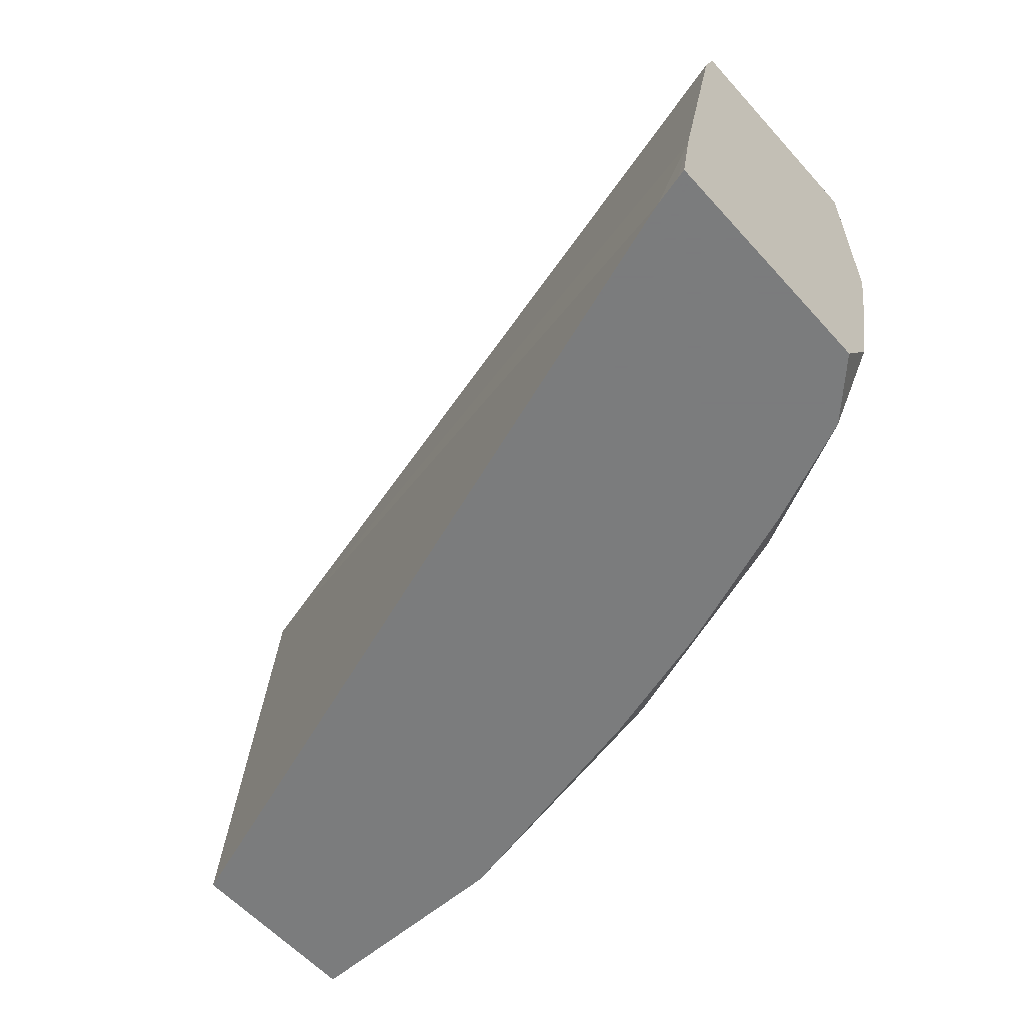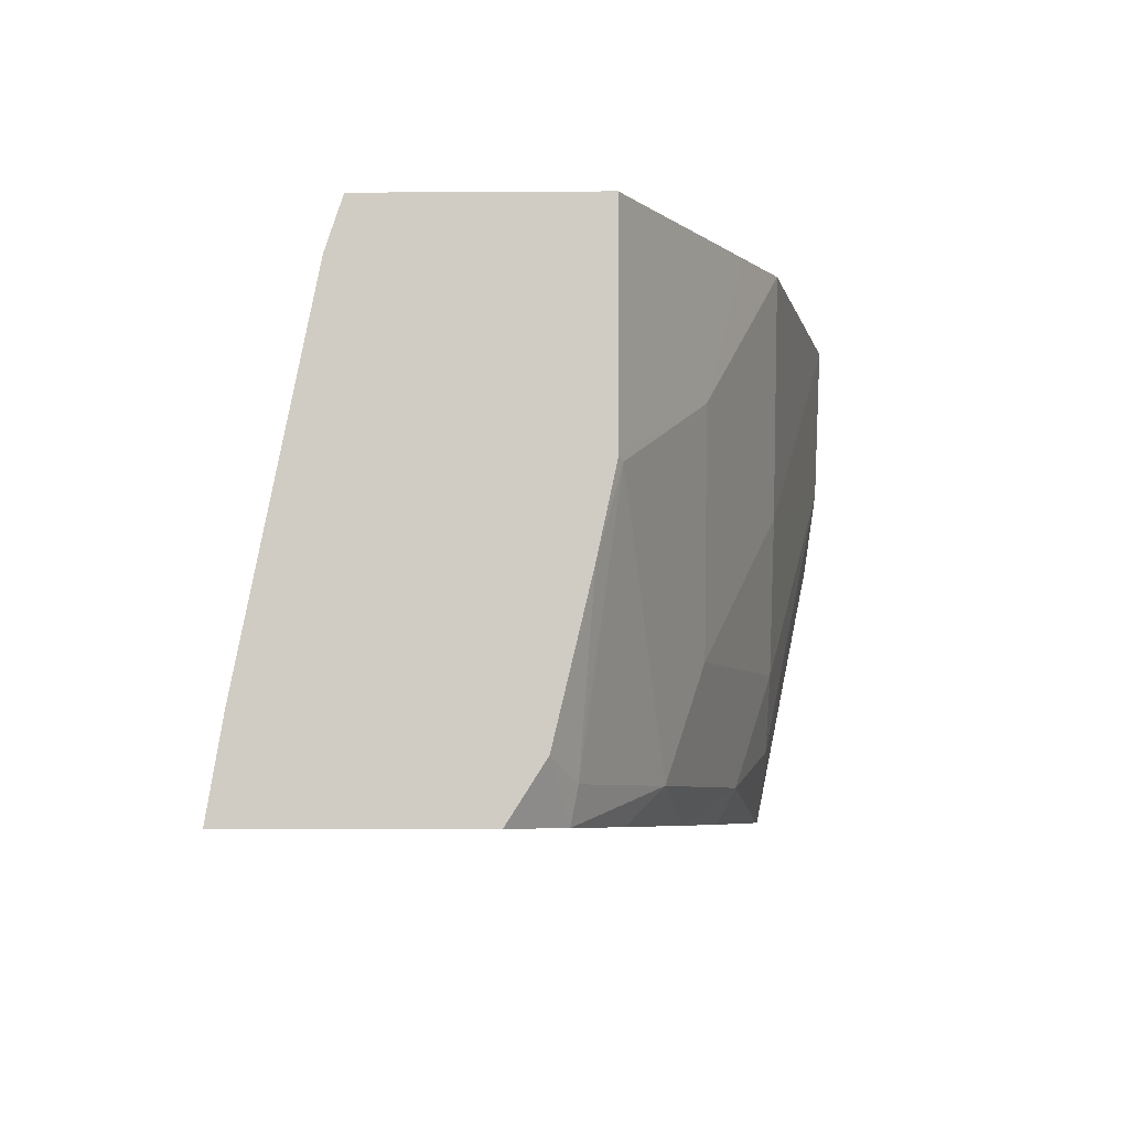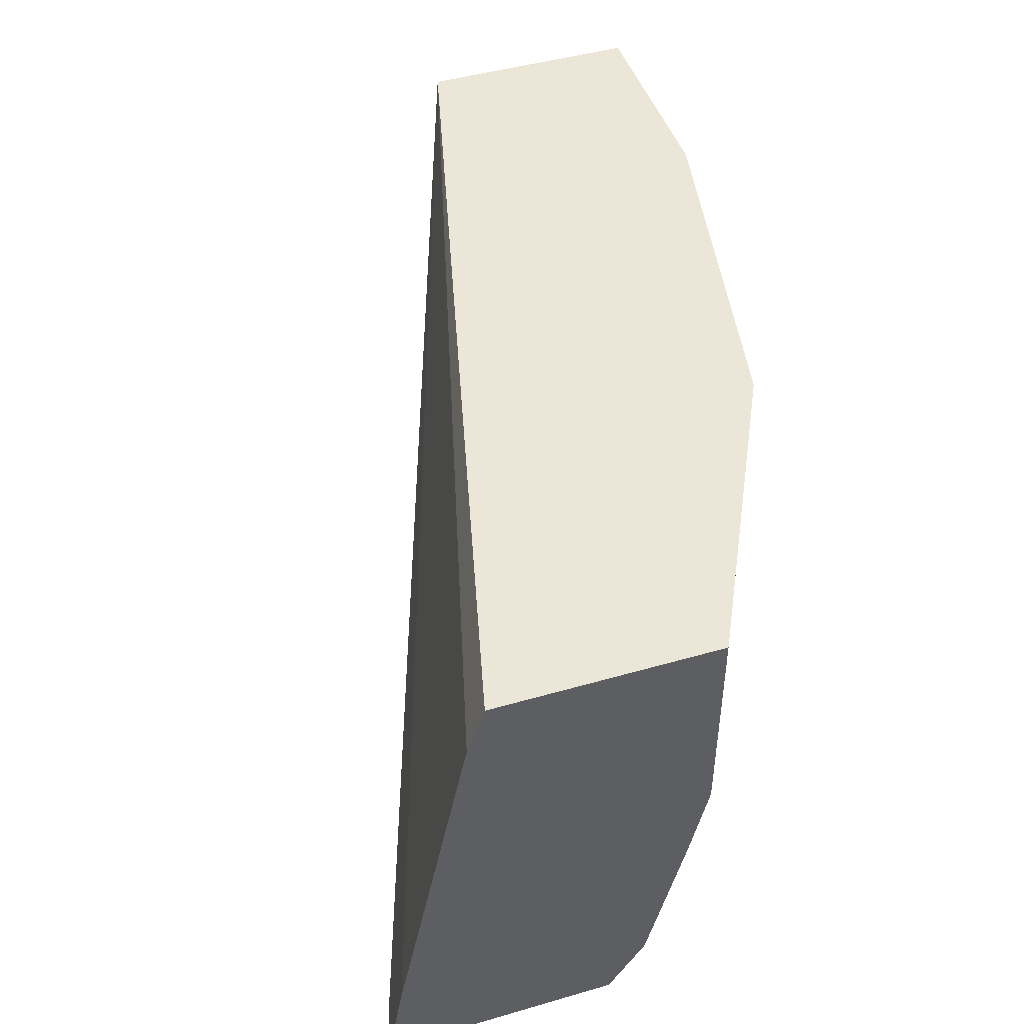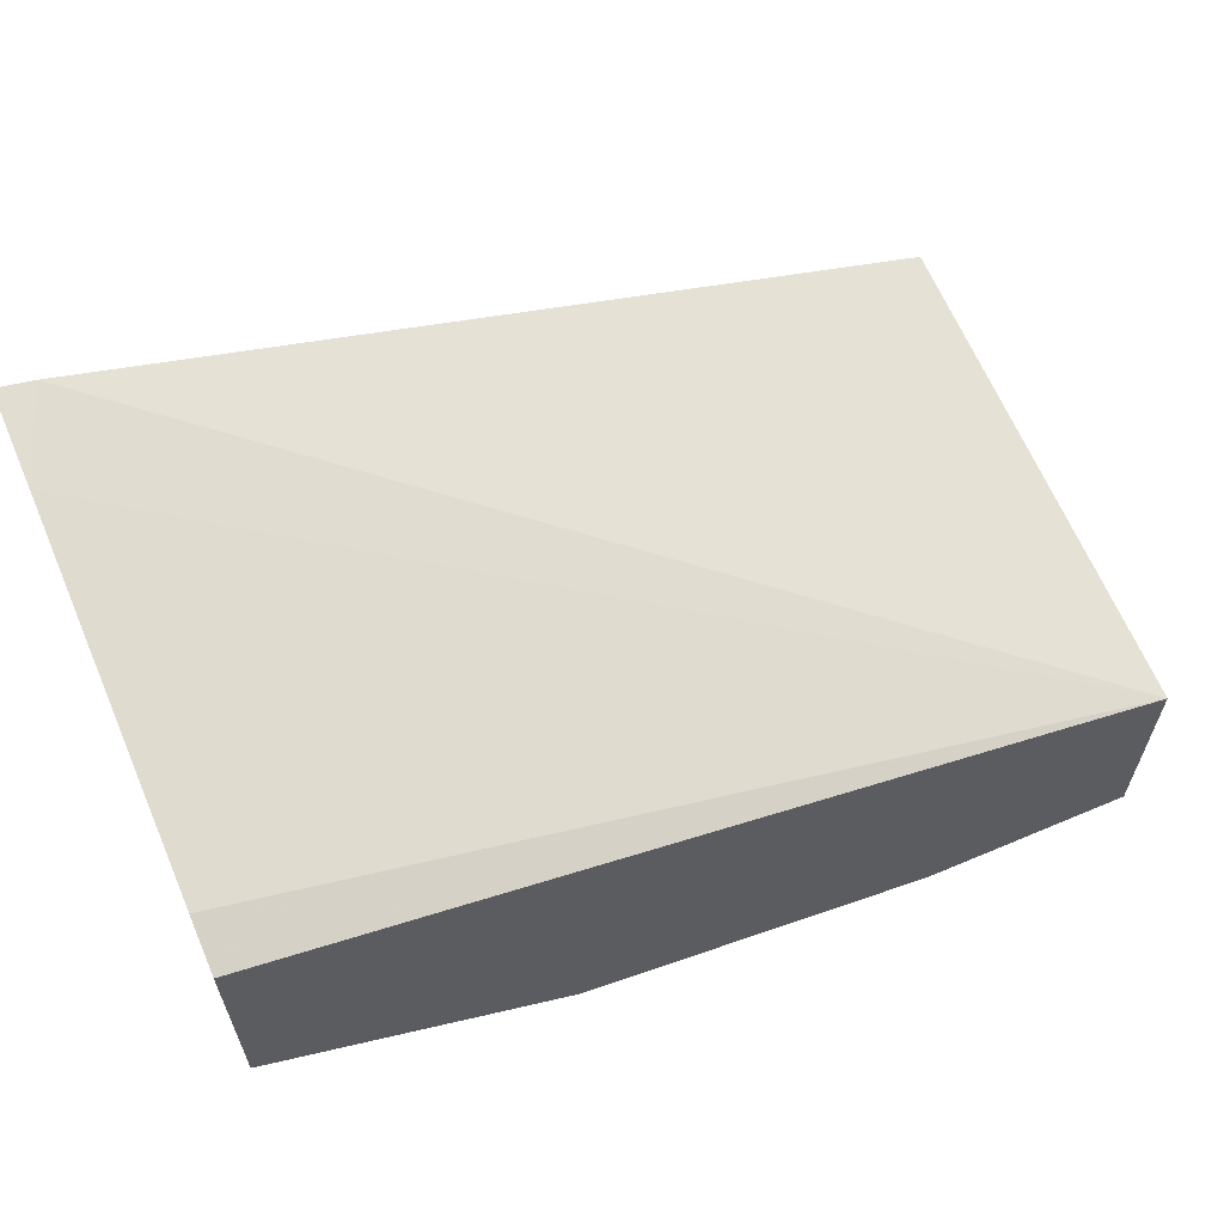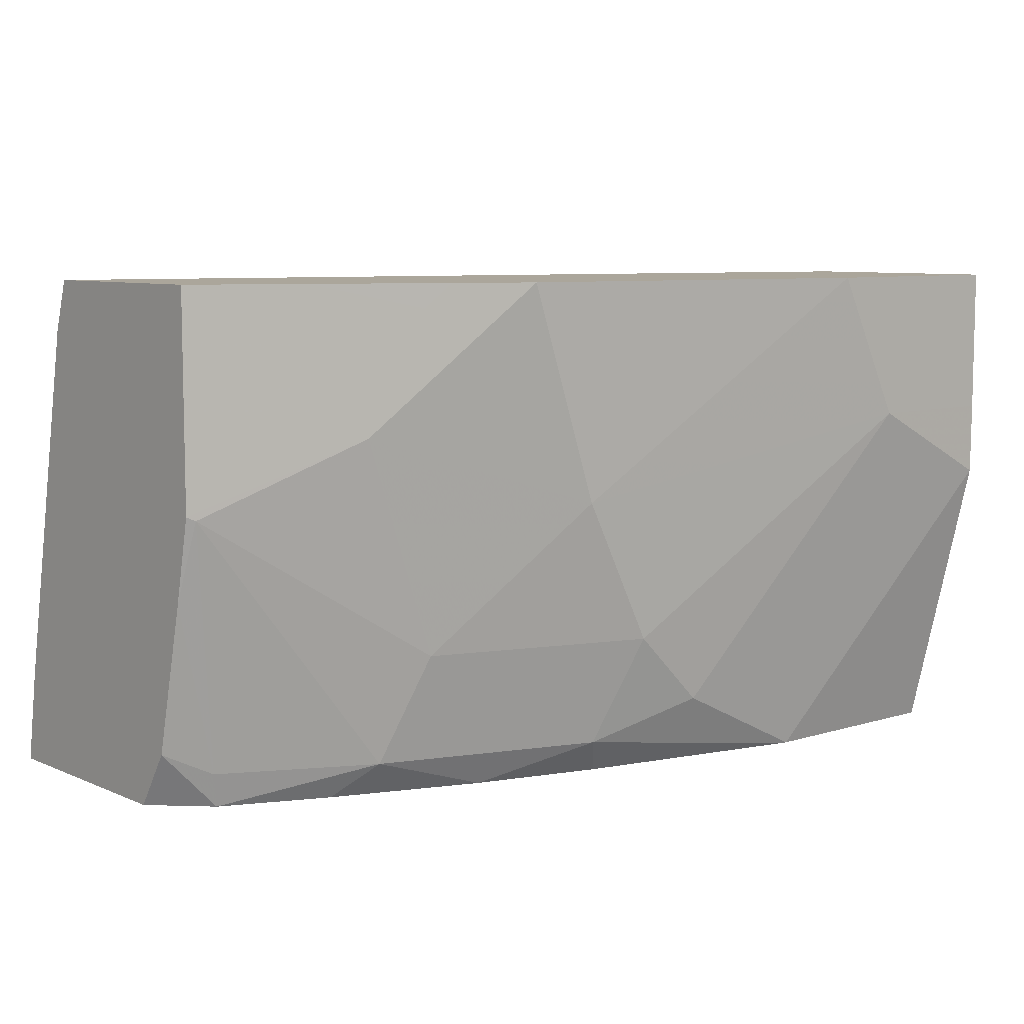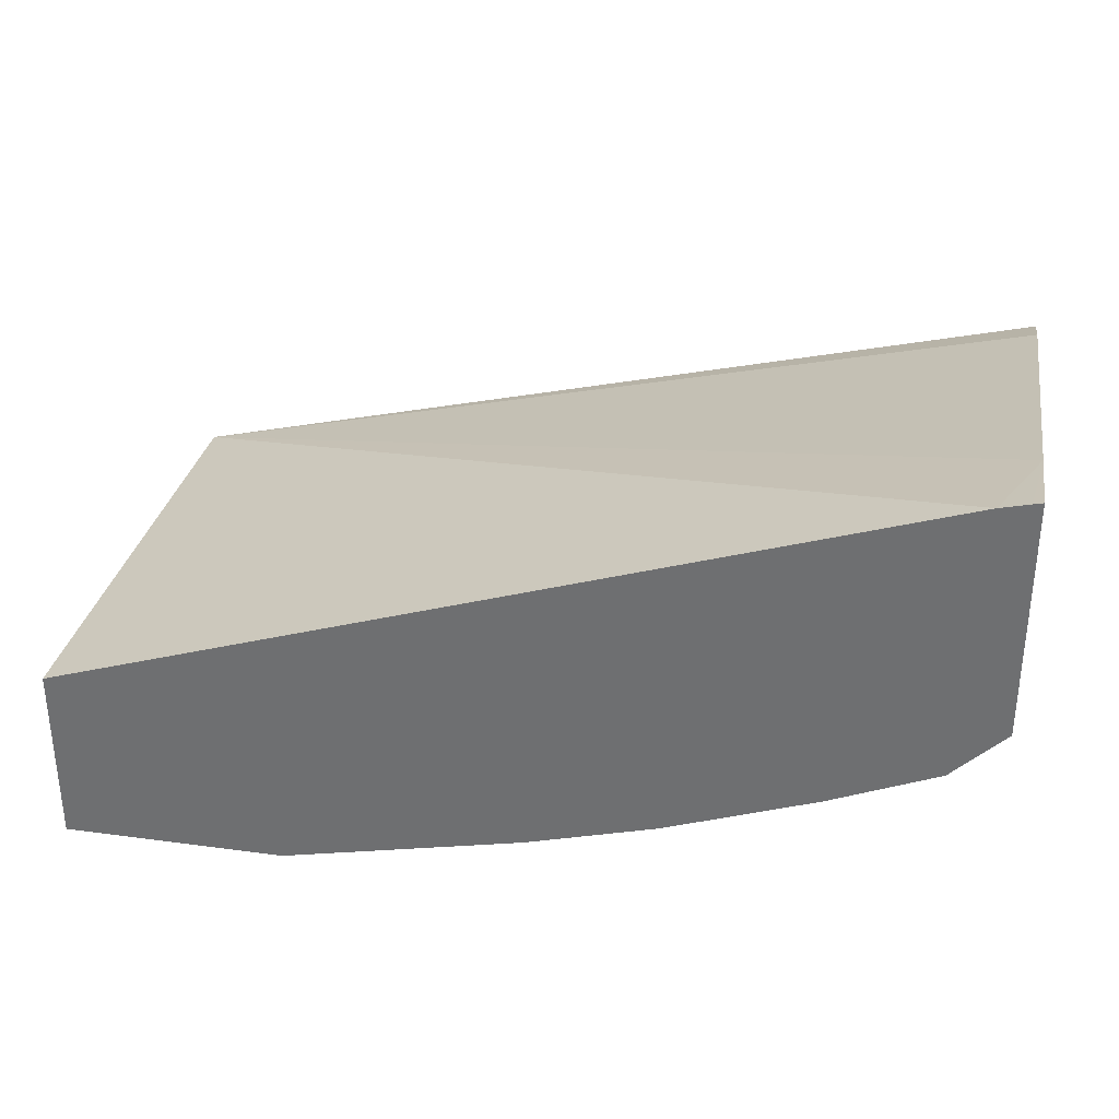
<metadata>
{"format":"obj","ext":"obj","renderer":"f3d","projection":"perspective","resolution":1024,"background":"white","views":[{"elev":-58.6,"azim":-138.4,"up":"+Z"},{"elev":-6.1,"azim":-88.9,"up":"+Z"},{"elev":46.5,"azim":-108.2,"up":"+Z"},{"elev":61.8,"azim":-23.3,"up":"+Y"},{"elev":7.9,"azim":-40.4,"up":"+Z"},{"elev":33.7,"azim":-169.5,"up":"+Y"}]}
</metadata>
<code>
v -0.469 -0.4059 -0.2704
v -0.469 -0.5305 -0.2704
v -0.469 -0.4143 -0.2206
v -0.464 -0.4071 -0.2704
v -0.469 -0.5499 -0.24
v -0.4417 -0.5579 -0.2704
v -0.469 -0.453 -0.02699
v -0.001374 -0.581 -0.0003074
v -0.4494 -0.4107 -0.2704
v -0.469 -0.5692 -0.1591
v -0.4454 -0.5616 -0.2518
v -0.3866 -0.5817 -0.2704
v -0.368 -0.6004 -0.2518
v -0.469 -0.4606 -0.004194
v -0.001374 -0.6972 -0.0003074
v -0.001374 -0.562 -0.2704
v -0.469 -0.4619 -0.0003074
v -0.469 -0.5789 -0.1141
v -0.4648 -0.581 -0.1162
v -0.4002 -0.5939 -0.2066
v -0.3091 -0.6104 -0.2704
v -0.3486 -0.6197 -0.1936
v -0.2517 -0.6391 -0.2518
v -0.2324 -0.6585 -0.1936
v -0.001374 -0.6972 -0.07749
v -0.0775 -0.6972 -0.0003074
v -0.001374 -0.6585 -0.2704
v -0.469 -0.5789 -0.0003074
v -0.4131 -0.6068 -0.06456
v -0.3873 -0.6197 -0.07749
v -0.2424 -0.6298 -0.2704
v -0.2711 -0.6585 -0.1162
v -0.1198 -0.6577 -0.2704
v -0.1937 -0.6585 -0.2324
v -0.226 -0.652 -0.2259
v -0.0775 -0.6972 -0.07749
v -0.001374 -0.6969 -0.1159
v -0.1162 -0.6972 -0.0003074
v -0.1162 -0.6585 -0.2704
v -0.4131 -0.6068 -0.0003074
v -0.3615 -0.6326 -0.01292
v -0.3098 -0.6584 -0.0003074
v -0.3489 -0.6389 -0.0003074
v -0.3868 -0.62 -0.0003074
f 22 24 32
f 22 32 30
f 18 40 28
f 21 31 23
f 19 22 30
f 19 20 22
f 18 30 29
f 18 19 30
f 18 29 40
f 13 22 20
f 15 26 36
f 13 24 22
f 13 23 24
f 13 21 23
f 12 21 13
f 11 20 19
f 41 43 44
f 11 13 20
f 15 36 25
f 23 31 33
f 32 36 38
f 23 34 35
f 10 19 18
f 40 41 44
f 36 39 37
f 34 39 36
f 33 39 34
f 32 38 42
f 30 43 41
f 30 42 43
f 23 33 34
f 30 32 42
f 29 30 41
f 27 37 39
f 26 38 36
f 25 36 37
f 24 36 32
f 24 34 36
f 24 35 34
f 23 35 24
f 29 41 40
f 10 11 19
f 3 8 9
f 8 38 26
f 1 21 12
f 1 31 21
f 1 33 31
f 1 39 33
f 1 27 39
f 1 16 27
f 1 9 16
f 1 4 9
f 1 3 4
f 1 14 7
f 1 17 14
f 1 28 17
f 1 18 28
f 1 10 18
f 1 5 10
f 1 2 5
f 8 26 15
f 1 12 6
f 1 6 2
f 1 7 3
f 3 7 8
f 2 6 5
f 8 43 42
f 8 44 43
f 8 40 44
f 8 17 28
f 8 14 17
f 8 16 9
f 8 27 16
f 8 28 40
f 8 25 37
f 3 9 4
f 8 37 27
f 5 6 11
f 5 11 10
f 6 12 13
f 8 42 38
f 6 13 11
f 7 14 8
f 8 15 25

</code>
